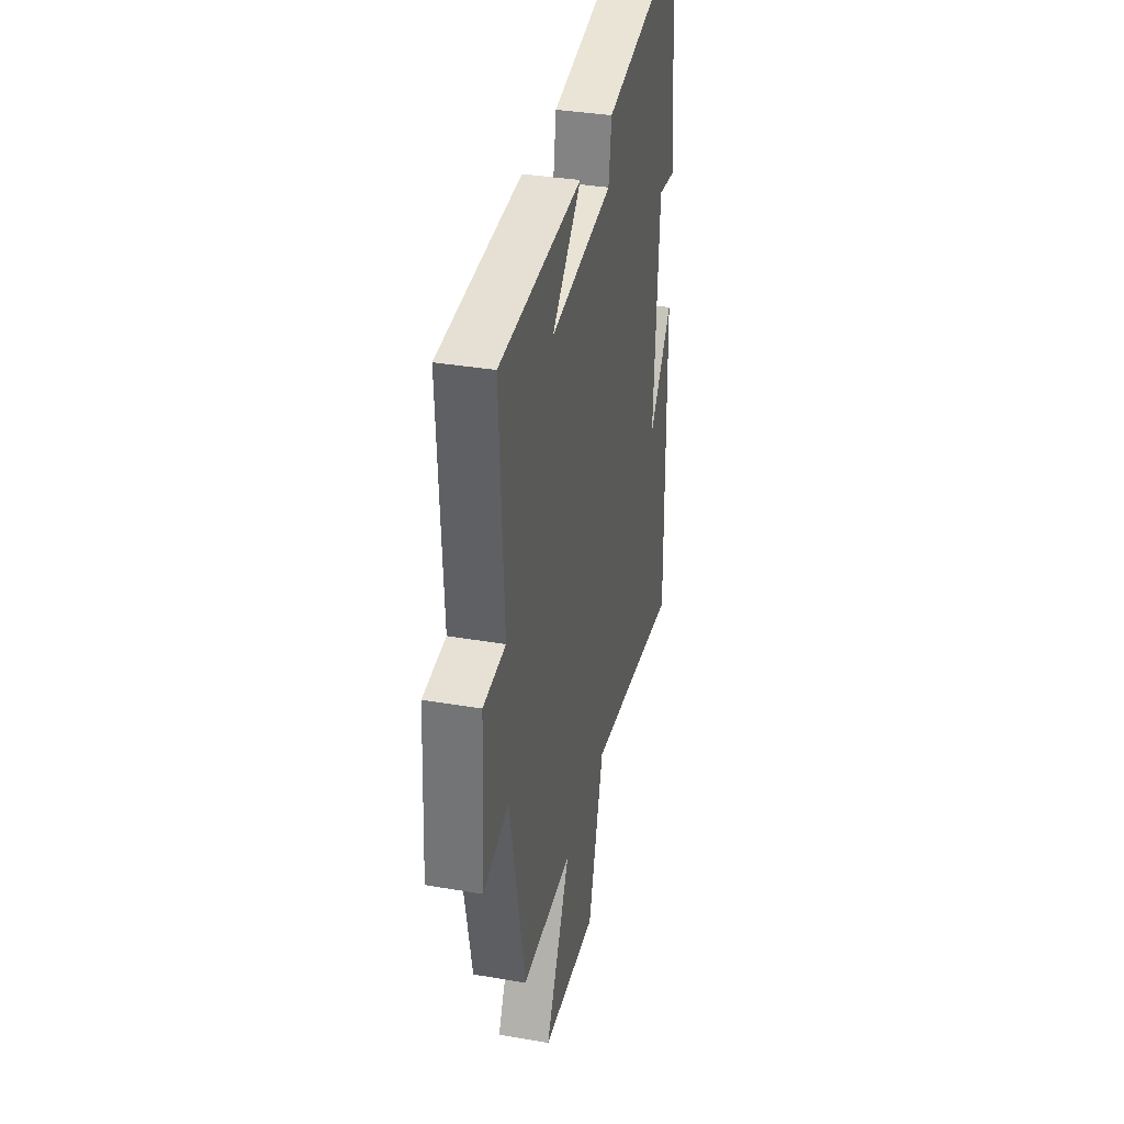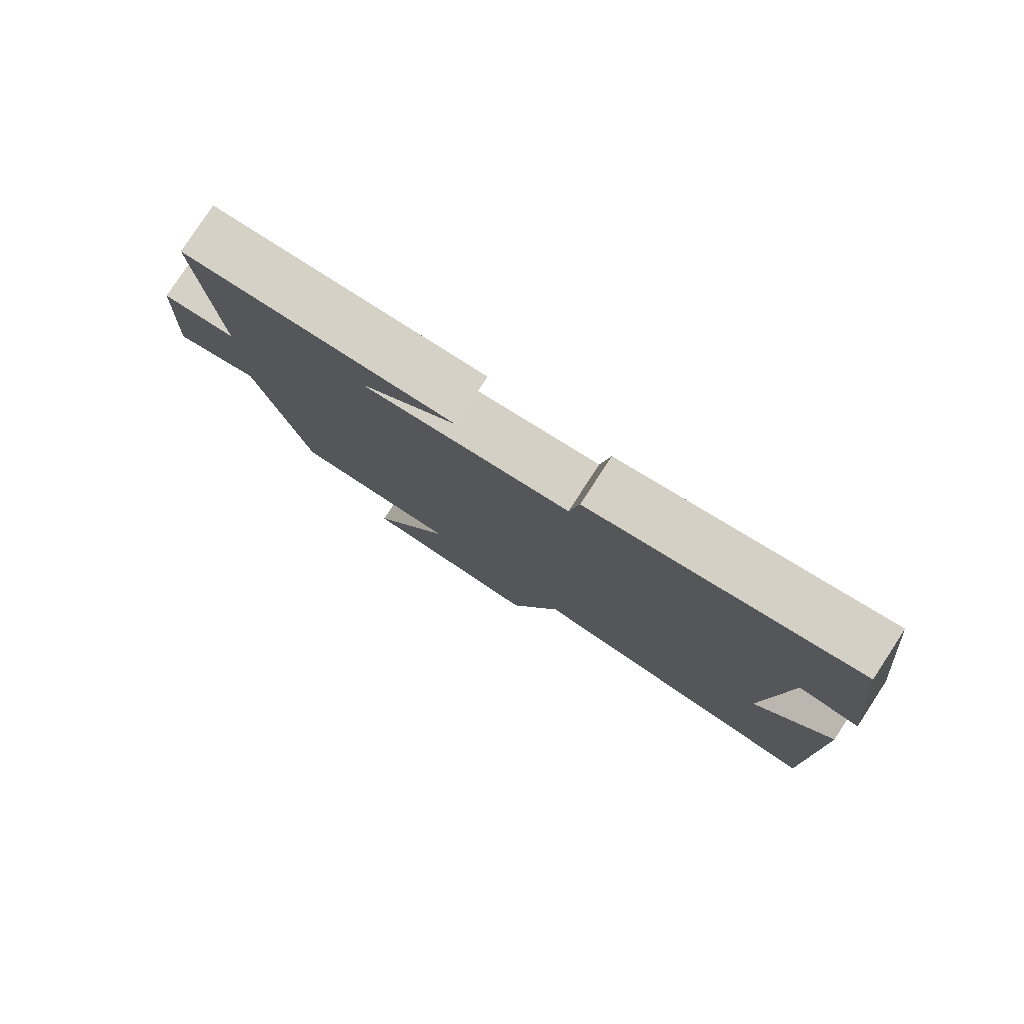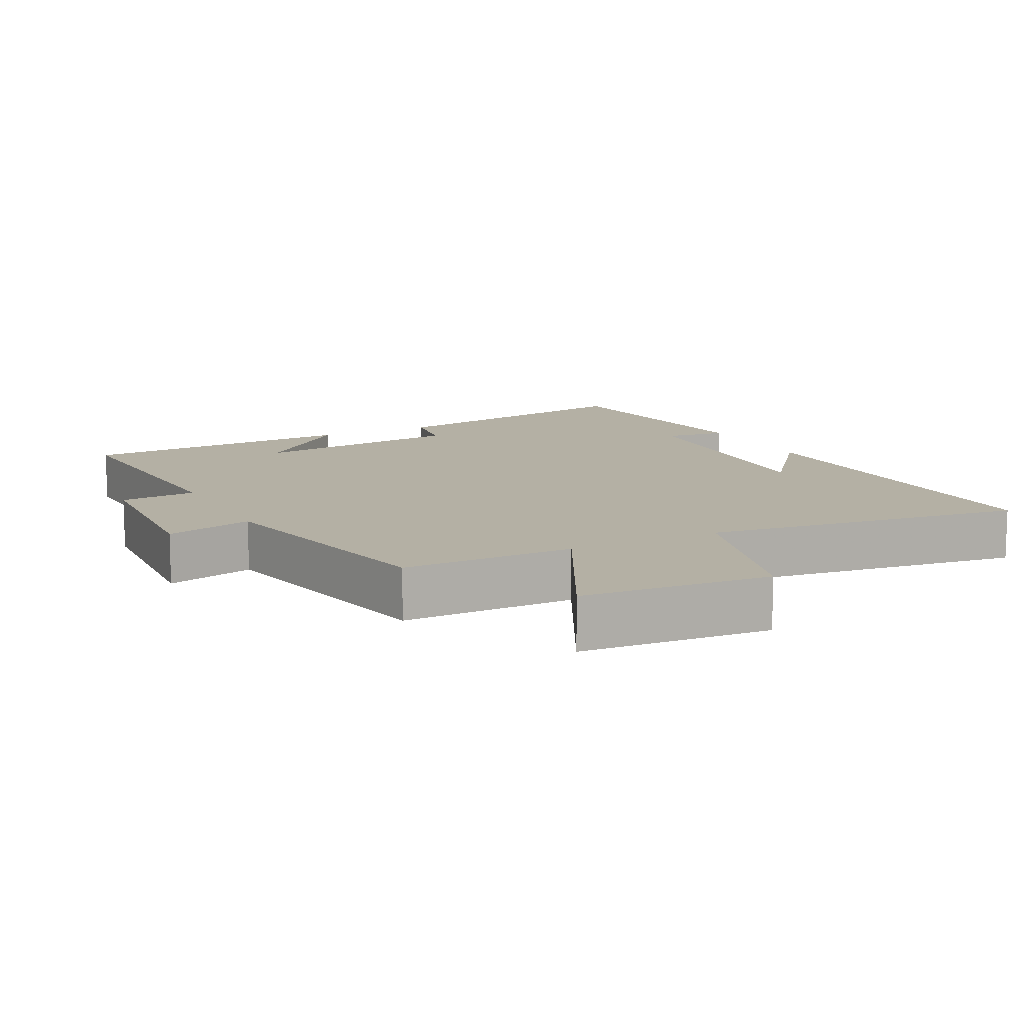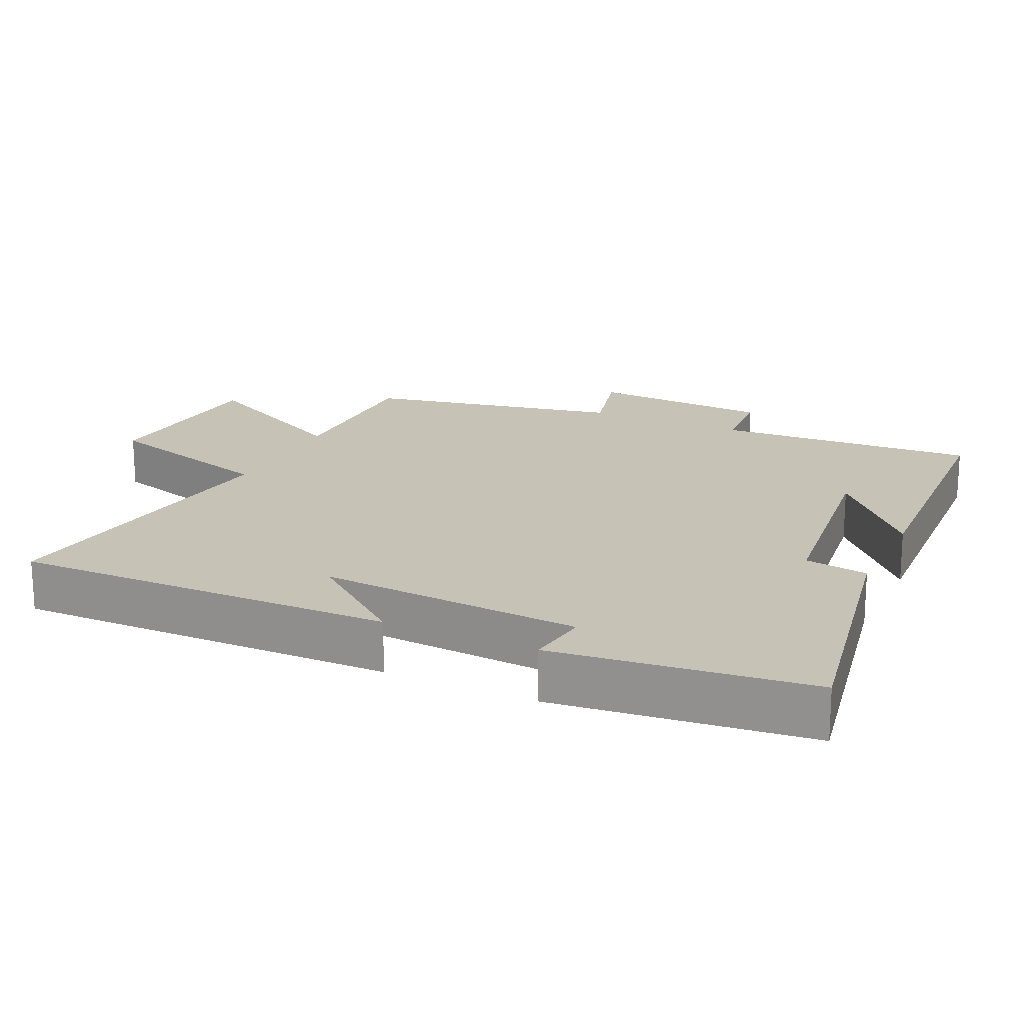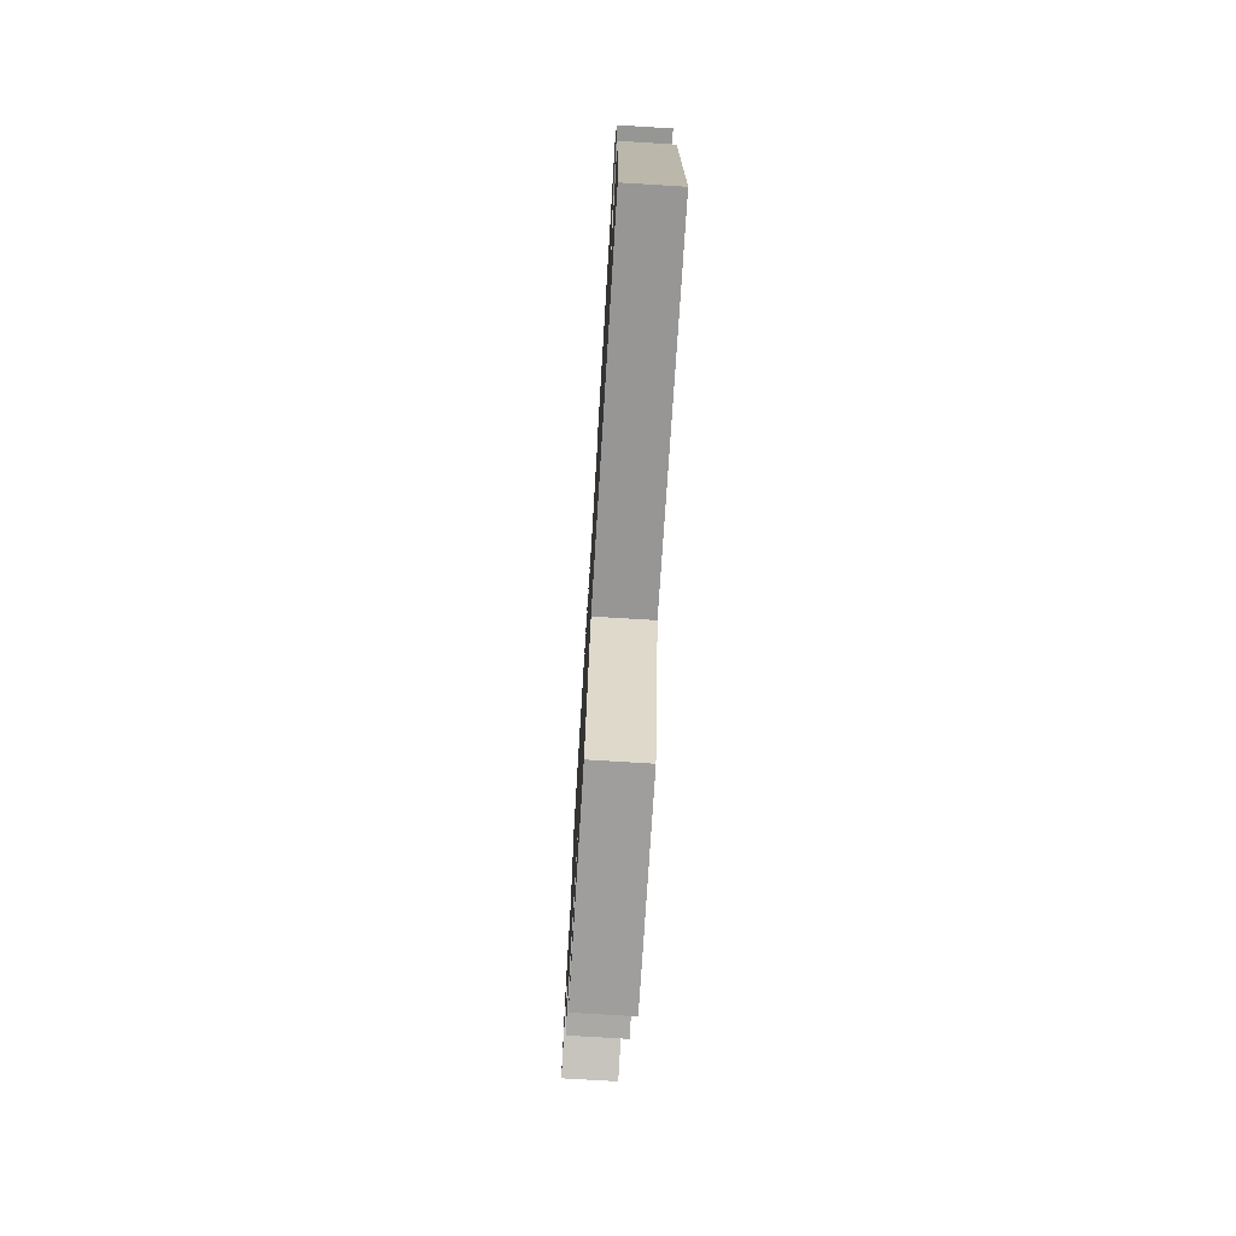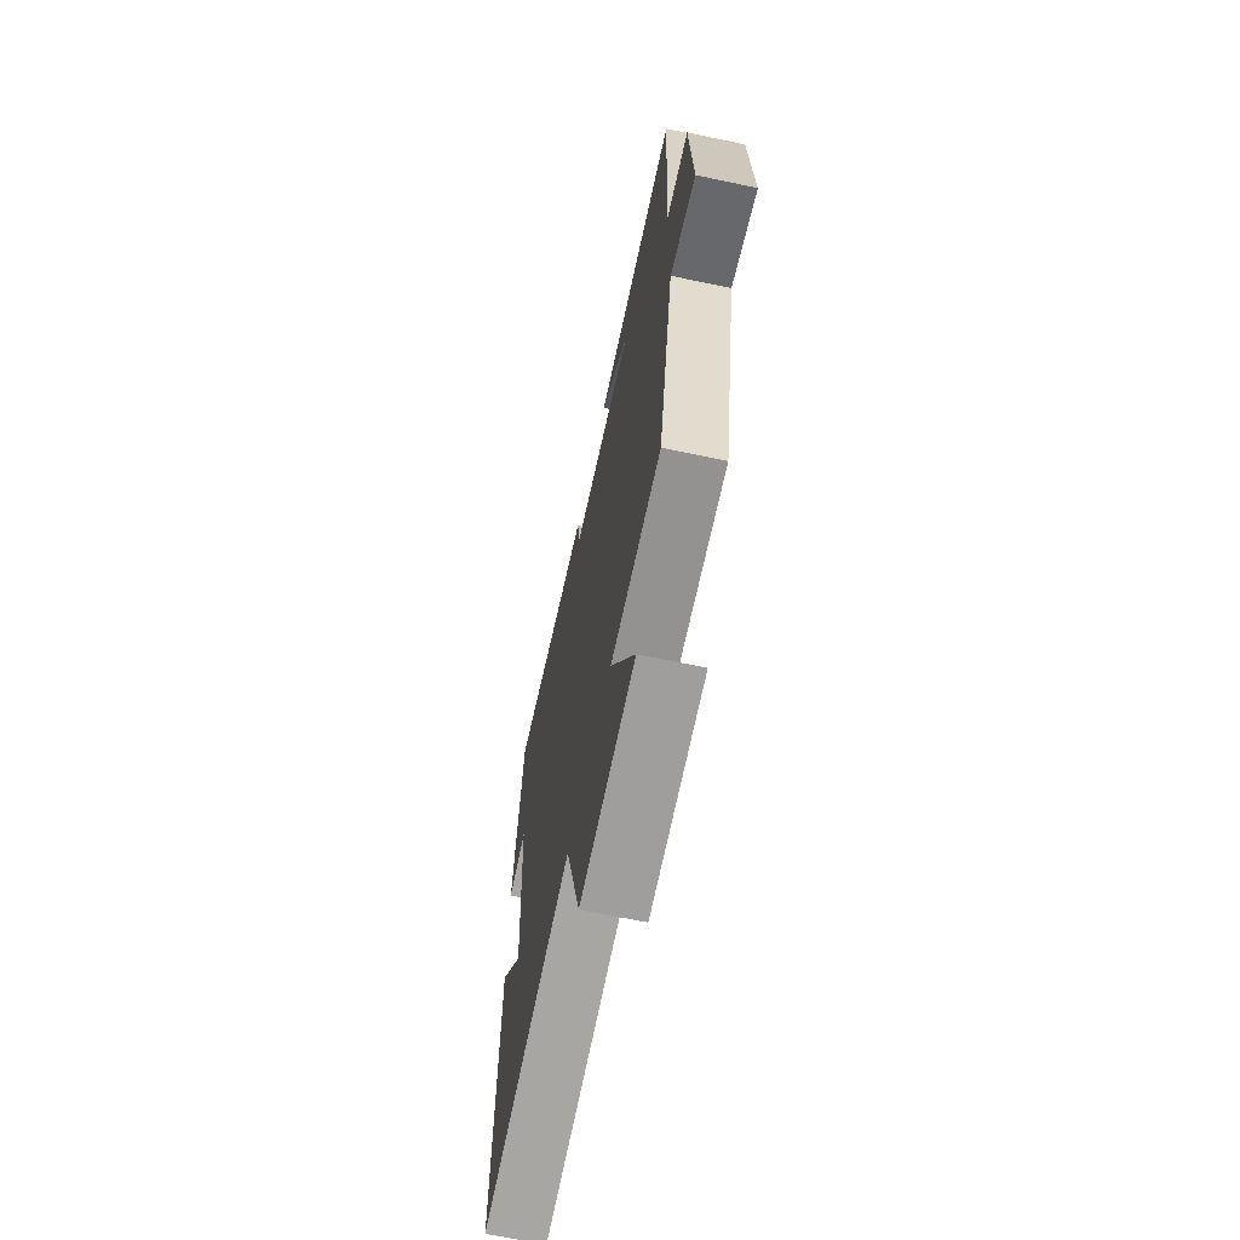
<metadata>
{"format":"obj","ext":"obj","renderer":"f3d","projection":"perspective","resolution":1024,"background":"white","views":[{"elev":35.3,"azim":102.8,"up":"+Z"},{"elev":80.0,"azim":-146.8,"up":"+Z"},{"elev":11.5,"azim":153.0,"up":"+Y"},{"elev":18.9,"azim":-64.8,"up":"+Y"},{"elev":-75.3,"azim":-93.5,"up":"+Z"},{"elev":-66.7,"azim":78.1,"up":"+Z"}]}
</metadata>
<code>
v 0.426 0.07 -0.501
v 0.178 0.07 -0.5
v 0.3 0.07 -0.738
v 0.028 0.07 -0.758
v -0.048 0.07 -0.5
v -0.508 0.07 -0.56
v -0.5 0.07 -0.012
v -0.384 0.07 -0.158
v -0.41 0.07 0.22
v -0.5 0.07 0.208
v -0.458 0.07 0.575
v -0.061 0.07 0.5
v -0.047 0.07 0.409
v 0.261 0.07 0.371
v 0.117 0.07 0.5
v 0.521 0.07 0.479
v 0.5 0.07 0.104
v 0.61 0.07 0.096
v 0.626 0.07 -0.166
v 0.5 0.07 -0.134
v 0.426 0 -0.501
v 0.178 0 -0.5
v 0.3 0 -0.738
v 0.028 0 -0.758
v -0.048 0 -0.5
v -0.508 0 -0.56
v -0.5 0 -0.012
v -0.384 0 -0.158
v -0.41 0 0.22
v -0.5 0 0.208
v -0.458 0 0.575
v -0.061 0 0.5
v -0.047 0 0.409
v 0.261 0 0.371
v 0.117 0 0.5
v 0.521 0 0.479
v 0.5 0 0.104
v 0.61 0 0.096
v 0.626 0 -0.166
v 0.5 0 -0.134
f 17 18 19 20
f 17 20 1 2
f 16 17 2
f 14 15 16
f 14 16 2
f 13 14 2
f 11 12 13
f 10 11 13
f 9 10 13
f 8 9 13 2
f 6 7 8
f 5 6 8
f 5 8 2 3
f 3 4 5
f 40 39 38 37
f 22 21 40 37
f 22 37 36
f 36 35 34
f 22 36 34
f 22 34 33
f 33 32 31
f 33 31 30
f 33 30 29
f 22 33 29 28
f 28 27 26
f 28 26 25
f 23 22 28 25
f 25 24 23
f 1 21 22 2
f 2 22 23 3
f 3 23 24 4
f 4 24 25 5
f 5 25 26 6
f 6 26 27 7
f 7 27 28 8
f 8 28 29 9
f 9 29 30 10
f 10 30 31 11
f 11 31 32 12
f 12 32 33 13
f 13 33 34 14
f 14 34 35 15
f 15 35 36 16
f 16 36 37 17
f 17 37 38 18
f 18 38 39 19
f 19 39 40 20
f 20 40 21 1

</code>
